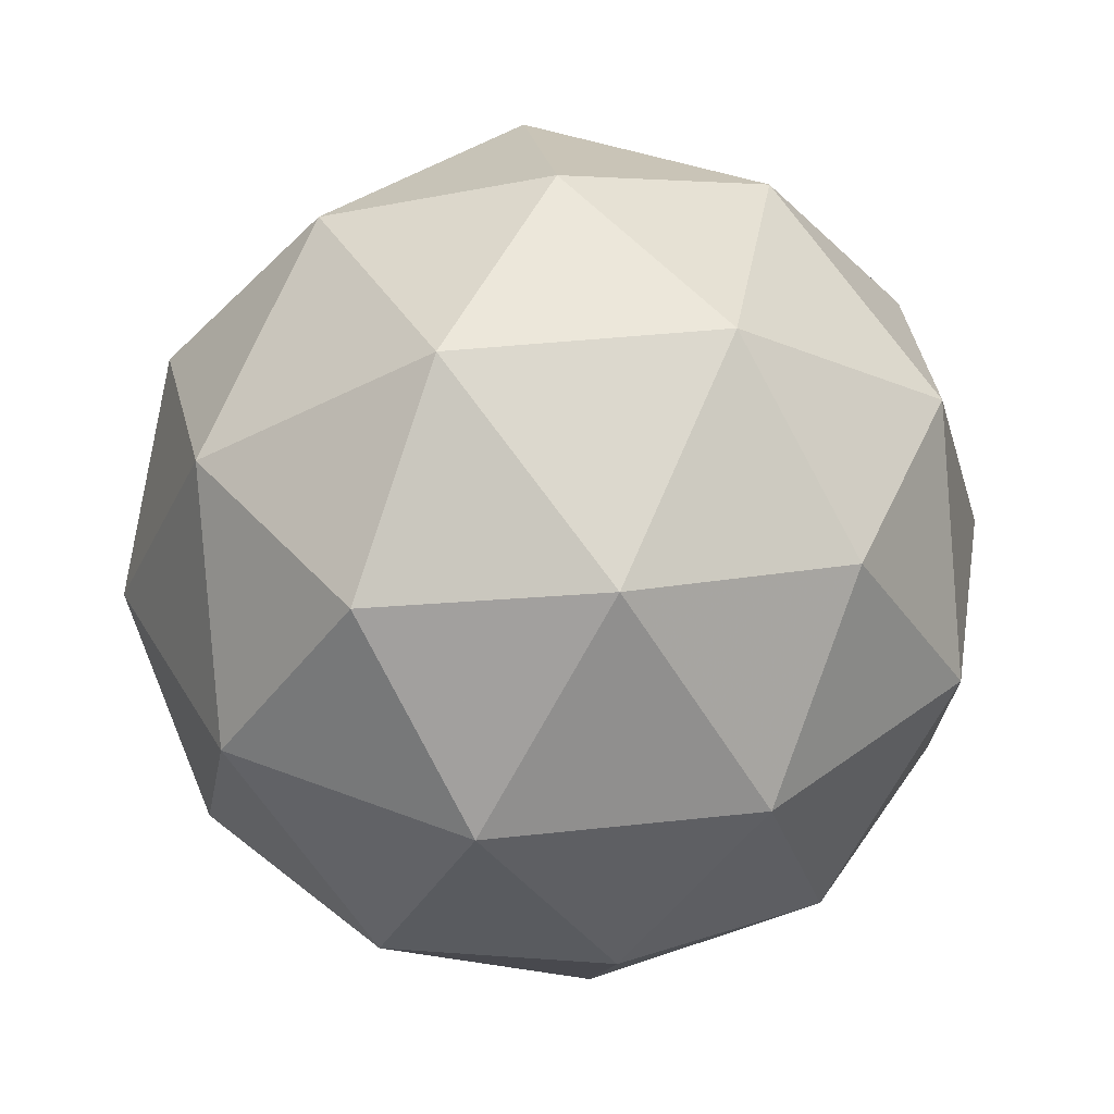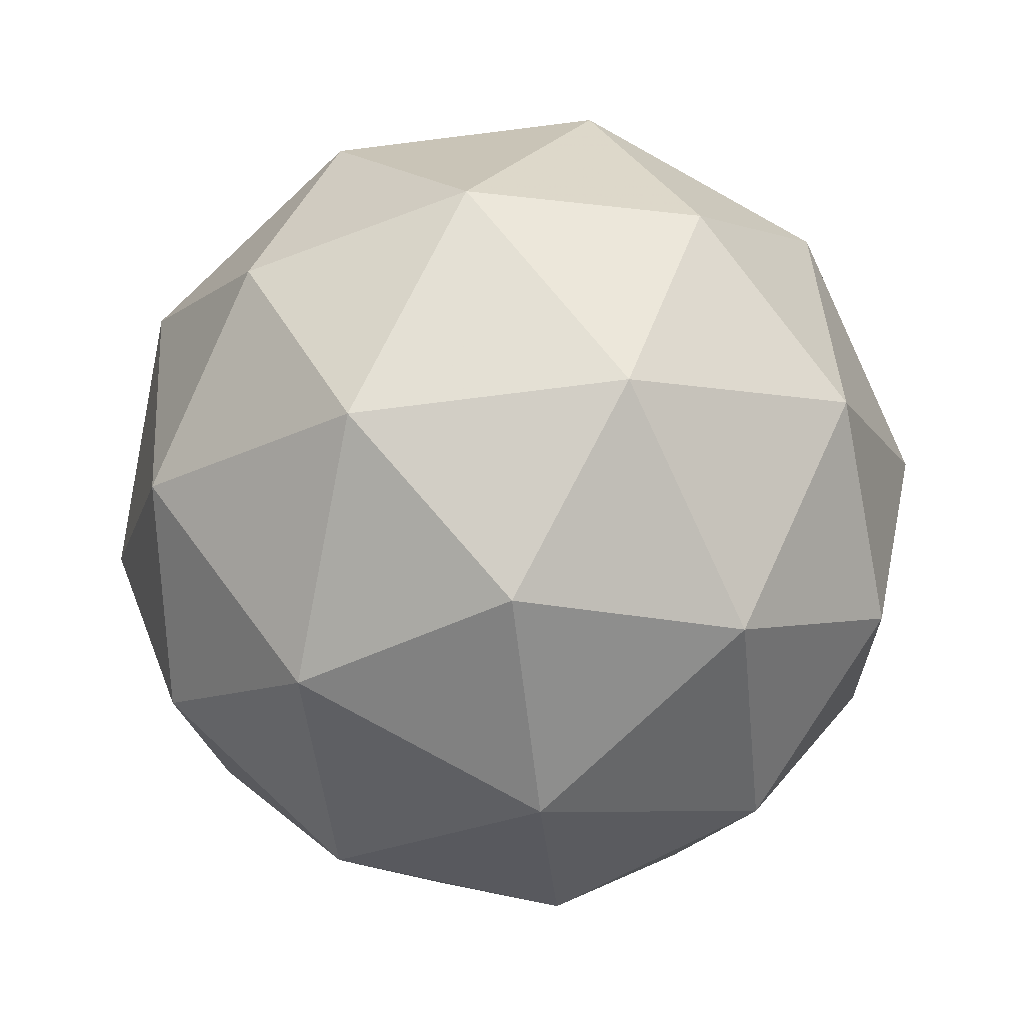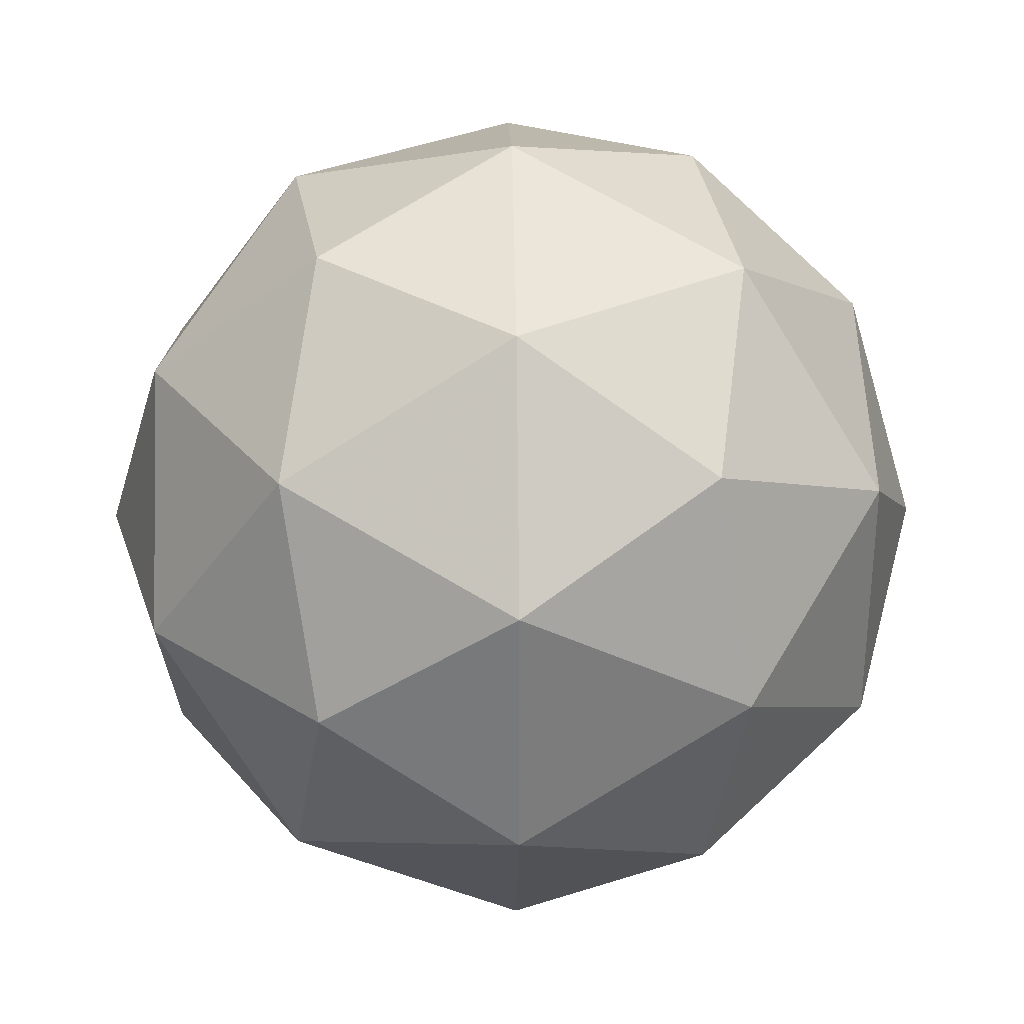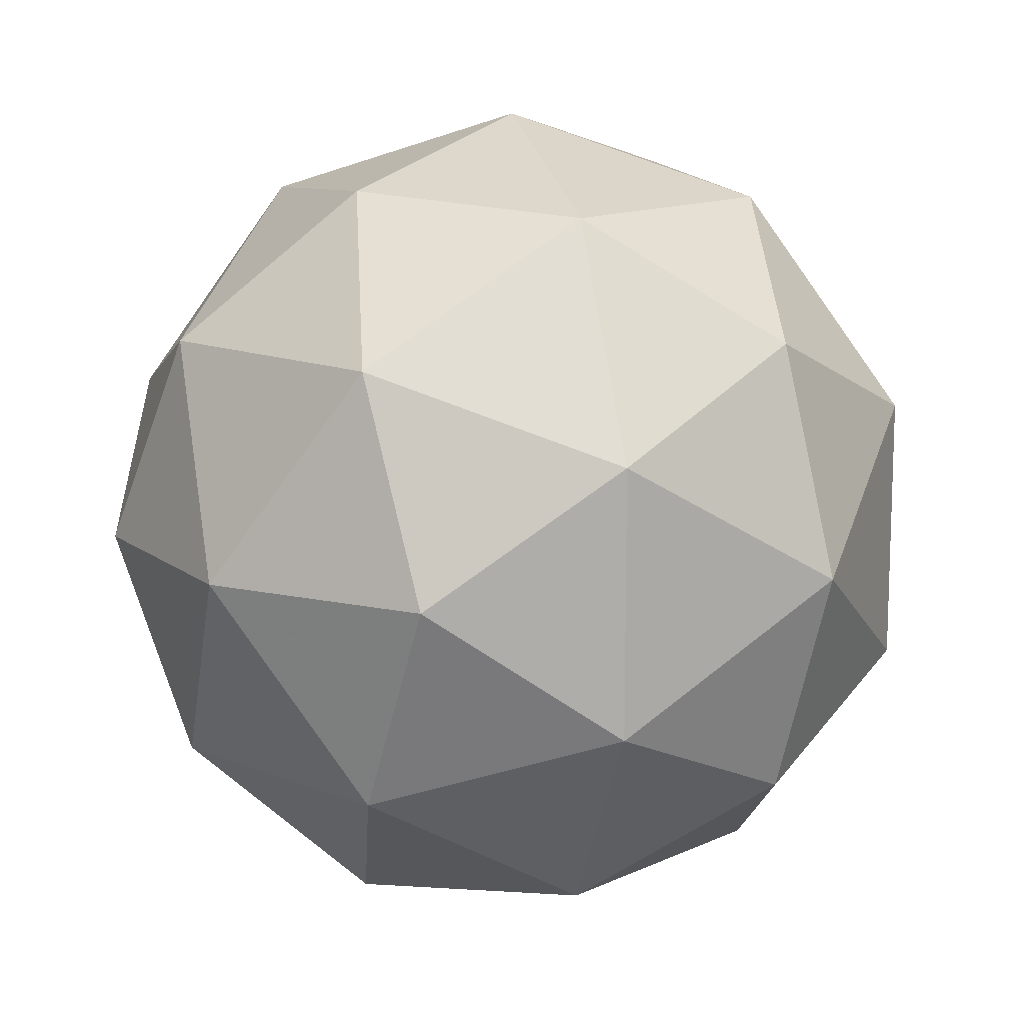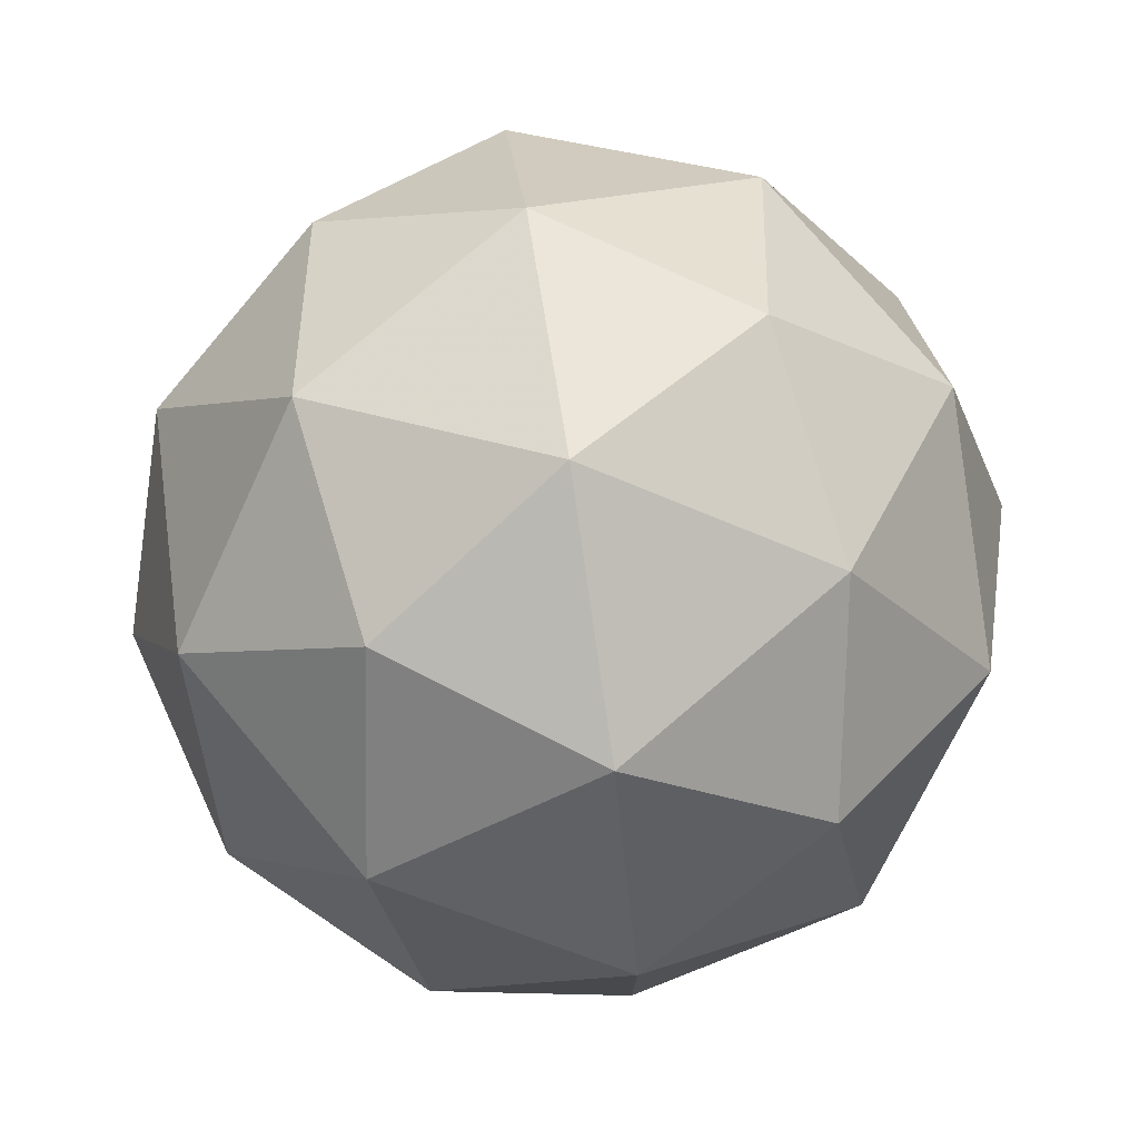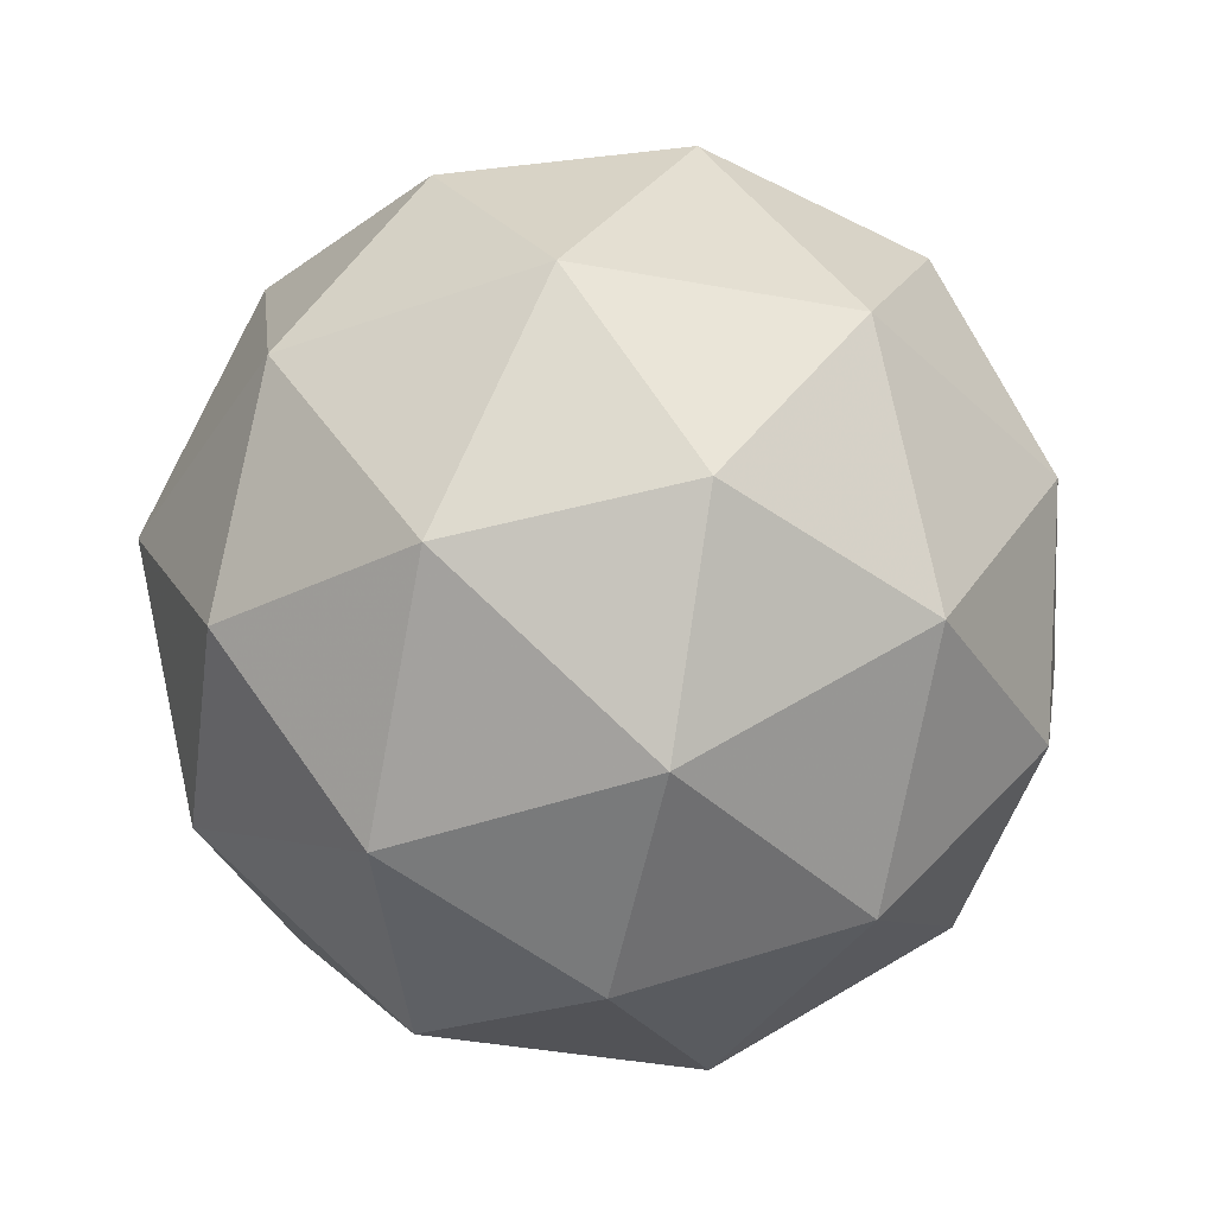
<metadata>
{"format":"obj","ext":"obj","renderer":"f3d","projection":"perspective","resolution":1024,"background":"white","views":[{"elev":36.0,"azim":-98.4,"up":"+Y"},{"elev":-79.0,"azim":-119.0,"up":"+Y"},{"elev":31.5,"azim":25.6,"up":"+Z"},{"elev":13.0,"azim":-168.6,"up":"+Z"},{"elev":77.7,"azim":-162.1,"up":"+Z"},{"elev":-41.3,"azim":113.5,"up":"+Y"}]}
</metadata>
<code>
g SMDVR-i2-g167-s344
v -5851 -4022 5380
v -5762 -3991 5445
v -5885 -3991 5485
v -5699 -3906 5490
v -5673 -3922 5380
v -5962 -3991 5380
v -5885 -3991 5275
v -5762 -3991 5315
v -5652 -3812 5445
v -5909 -3906 5558
v -5796 -3922 5550
v -5851 -3812 5590
v -6039 -3906 5380
v -5996 -3922 5485
v -6051 -3812 5445
v -5909 -3906 5201
v -5996 -3922 5275
v -5975 -3812 5210
v -5699 -3906 5269
v -5796 -3922 5210
v -5728 -3812 5210
v -5728 -3812 5550
v -5975 -3812 5550
v -6051 -3812 5315
v -5851 -3812 5170
v -5652 -3812 5315
v -5793 -3718 5558
v -5707 -3702 5485
v -5817 -3633 5485
v -6003 -3718 5490
v -5907 -3702 5550
v -5941 -3633 5445
v -6003 -3718 5269
v -6030 -3702 5380
v -5941 -3633 5315
v -5793 -3718 5201
v -5907 -3702 5210
v -5817 -3633 5275
v -5664 -3718 5380
v -5707 -3702 5275
v -5741 -3633 5380
v -5851 -3602 5380
f 1 2 3
f 4 2 5
f 1 3 6
f 1 6 7
f 1 7 8
f 4 5 9
f 10 11 12
f 13 14 15
f 16 17 18
f 19 20 21
f 4 9 22
f 10 12 23
f 13 15 24
f 16 18 25
f 19 21 26
f 27 28 29
f 30 31 32
f 33 34 35
f 36 37 38
f 39 40 41
f 41 38 42
f 41 40 38
f 40 36 38
f 38 35 42
f 38 37 35
f 37 33 35
f 35 32 42
f 35 34 32
f 34 30 32
f 32 29 42
f 32 31 29
f 31 27 29
f 29 41 42
f 29 28 41
f 28 39 41
f 26 40 39
f 26 21 40
f 21 36 40
f 25 37 36
f 25 18 37
f 18 33 37
f 24 34 33
f 24 15 34
f 15 30 34
f 23 31 30
f 23 12 31
f 12 27 31
f 22 28 27
f 22 9 28
f 9 39 28
f 21 25 36
f 21 20 25
f 20 16 25
f 18 24 33
f 18 17 24
f 17 13 24
f 15 23 30
f 15 14 23
f 14 10 23
f 12 22 27
f 12 11 22
f 11 4 22
f 9 26 39
f 9 5 26
f 5 19 26
f 8 20 19
f 8 7 20
f 7 16 20
f 7 17 16
f 7 6 17
f 6 13 17
f 6 14 13
f 6 3 14
f 3 10 14
f 5 8 19
f 5 2 8
f 2 1 8
f 3 11 10
f 3 2 11
f 2 4 11
f 2 4 11

</code>
